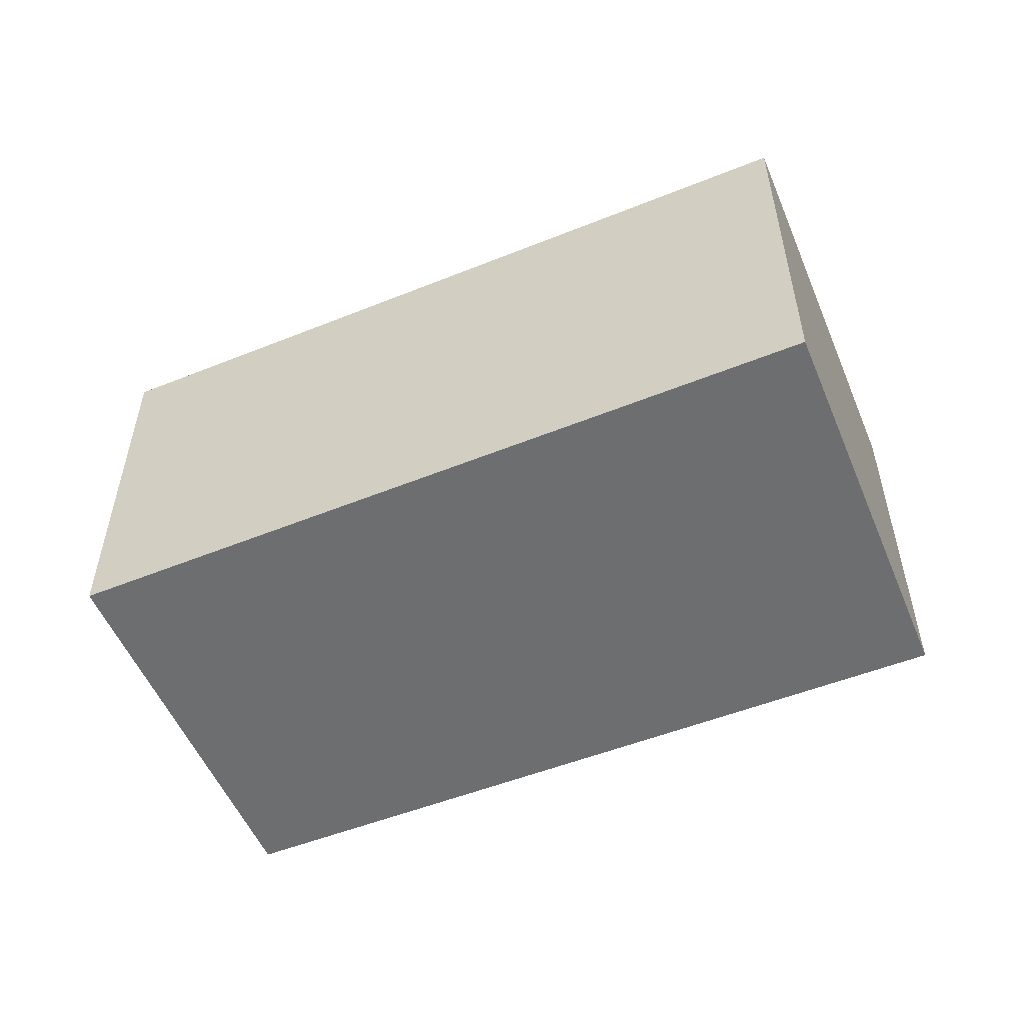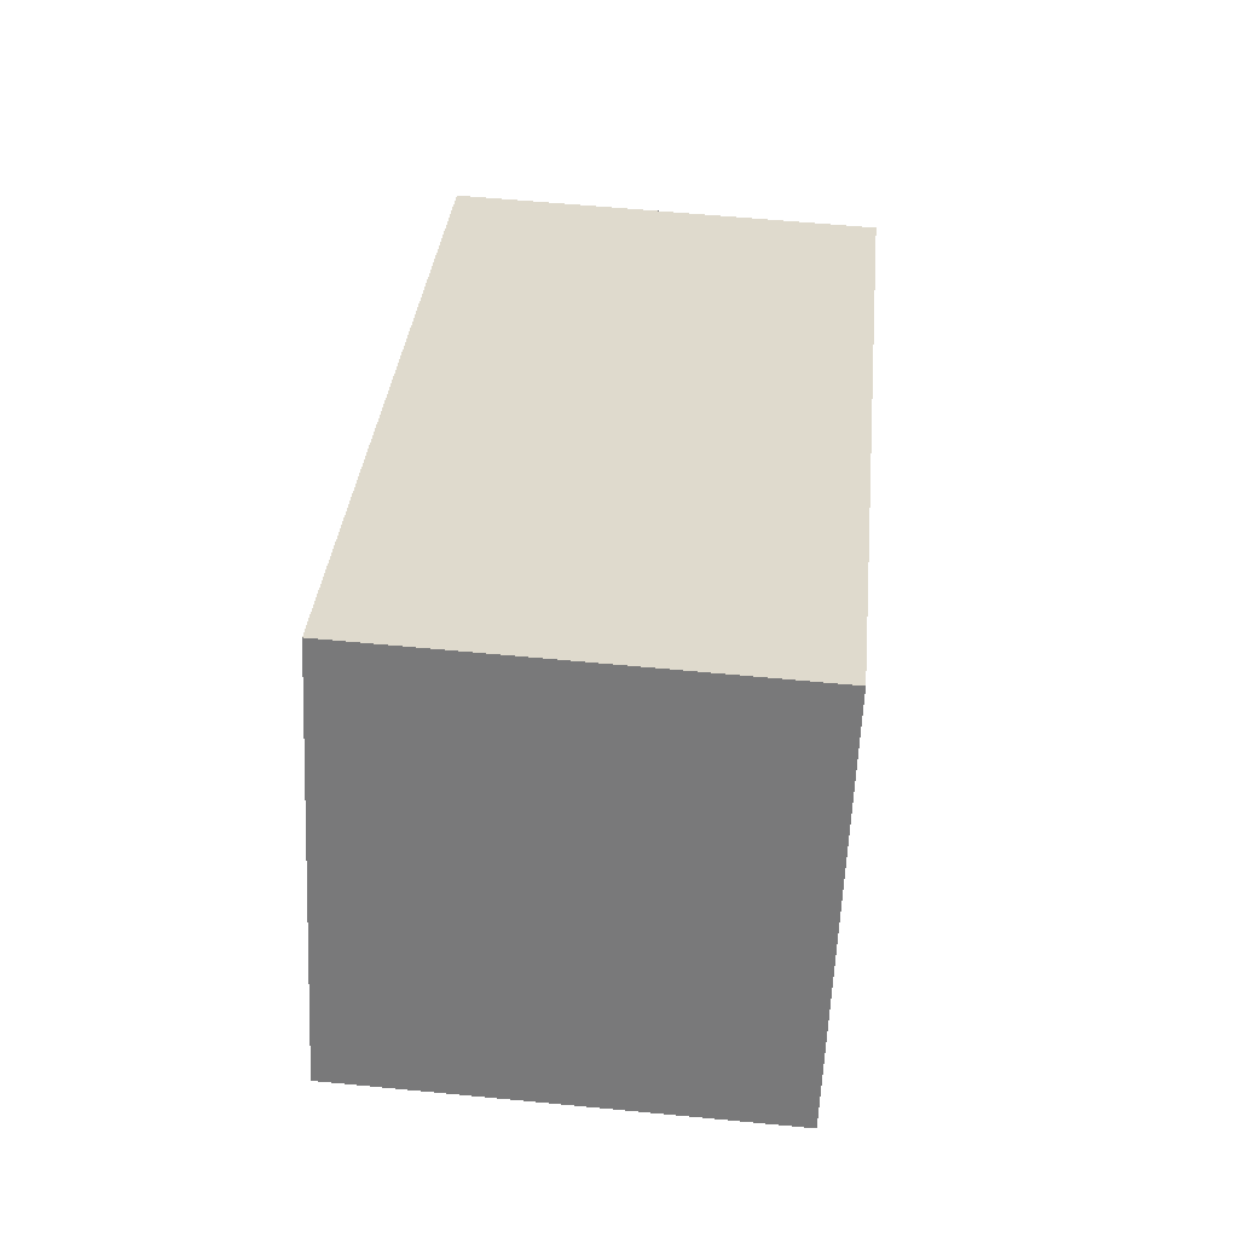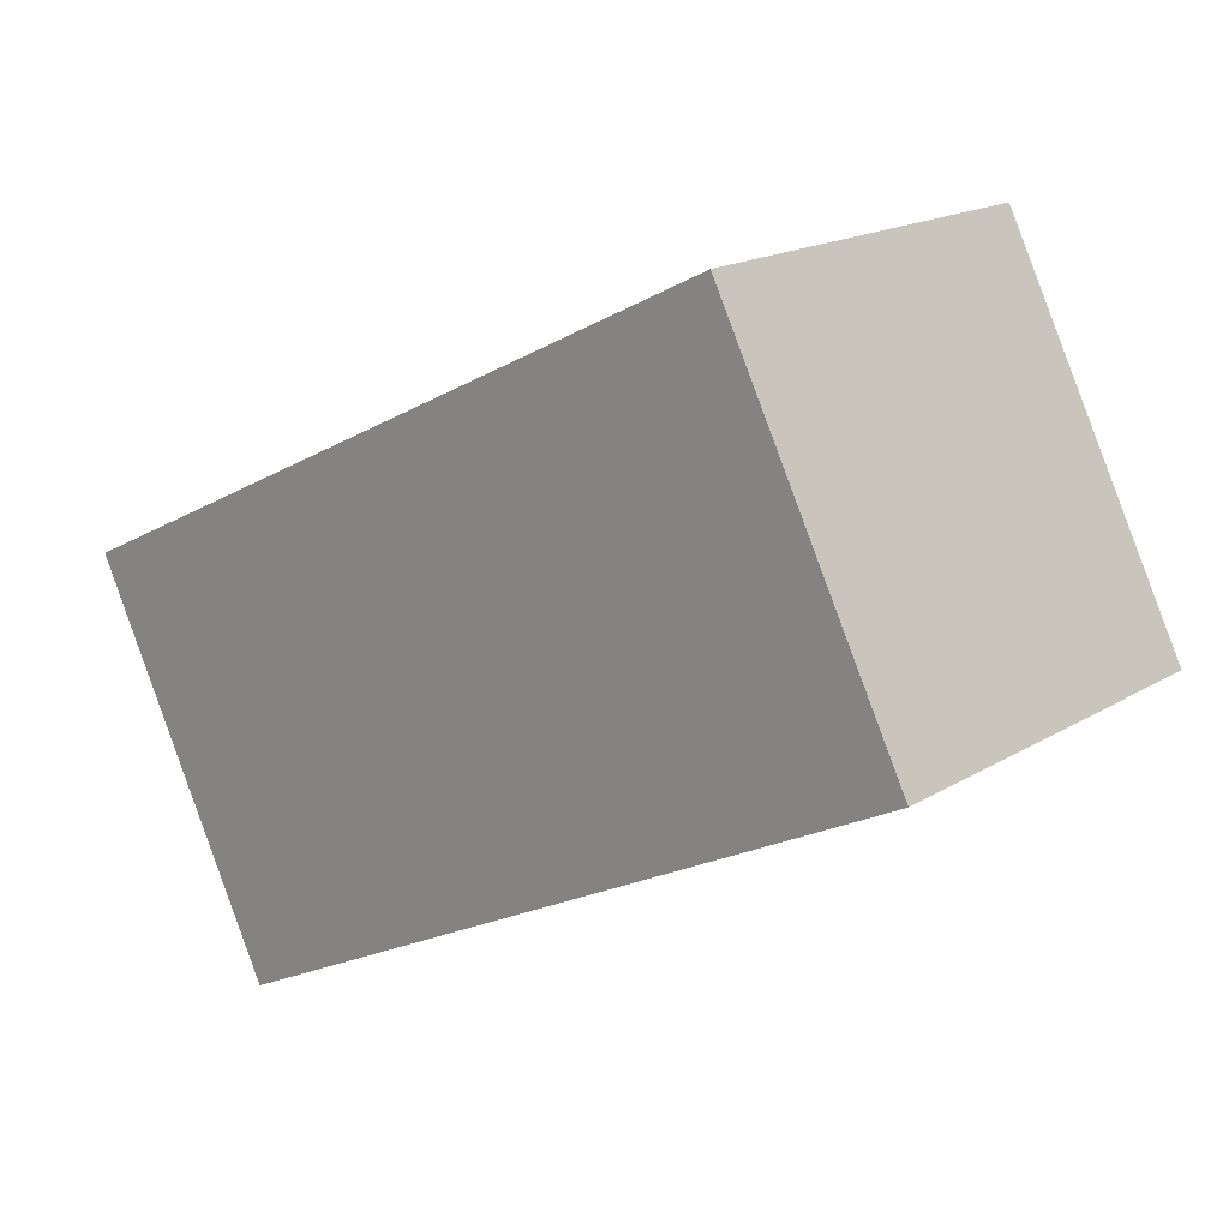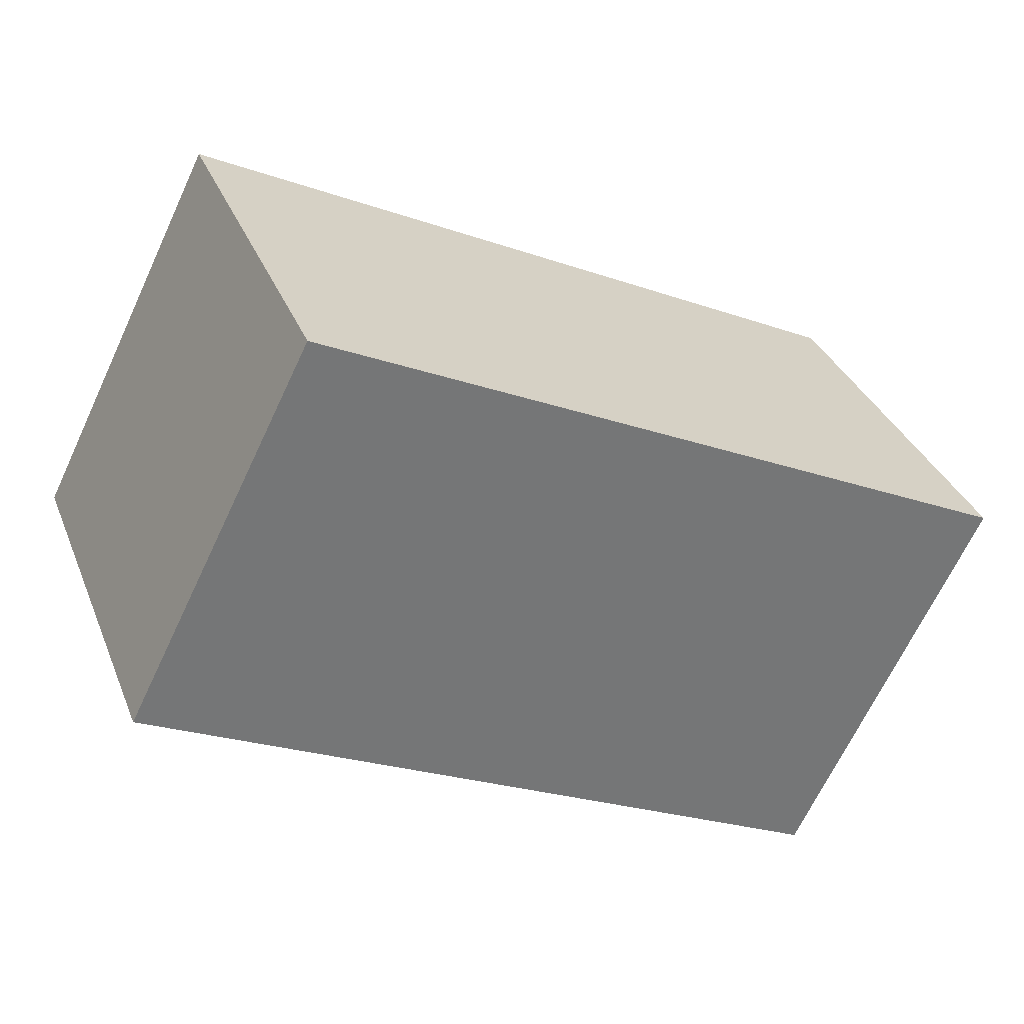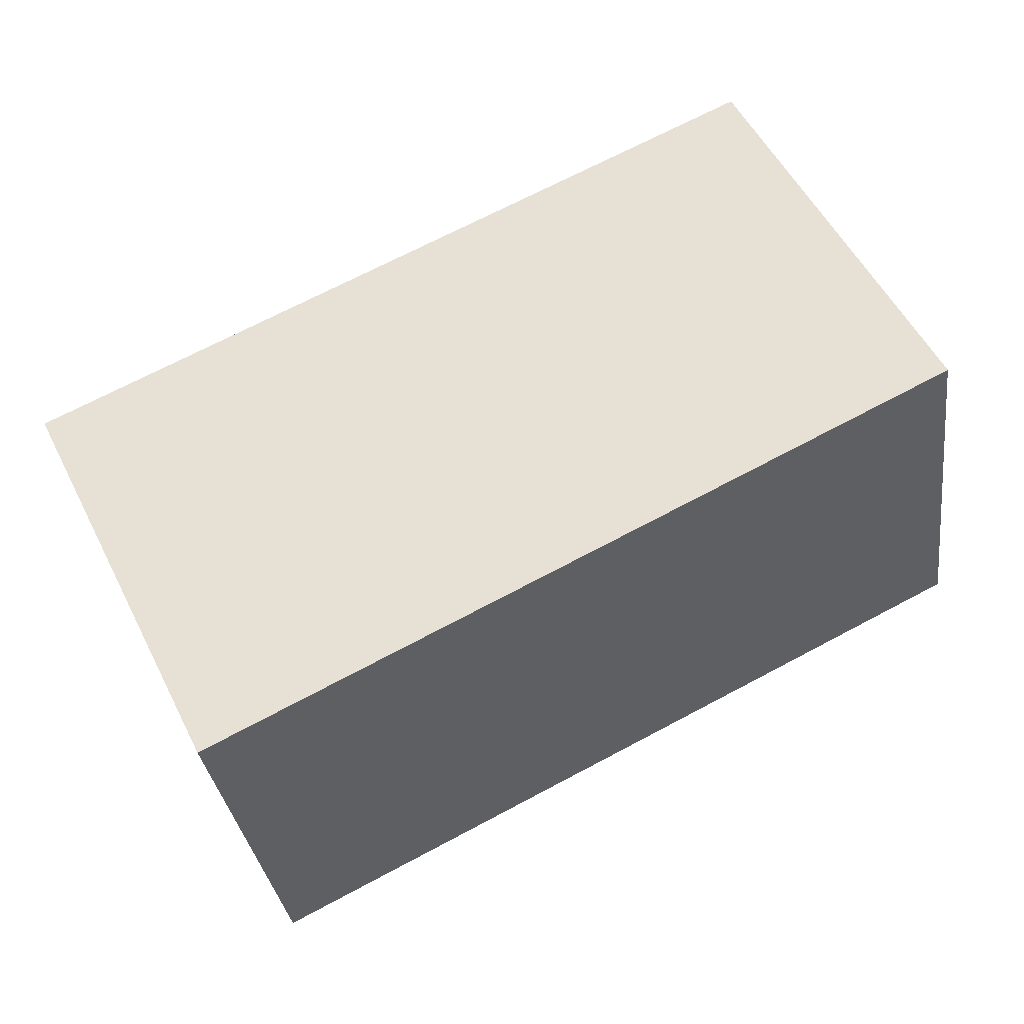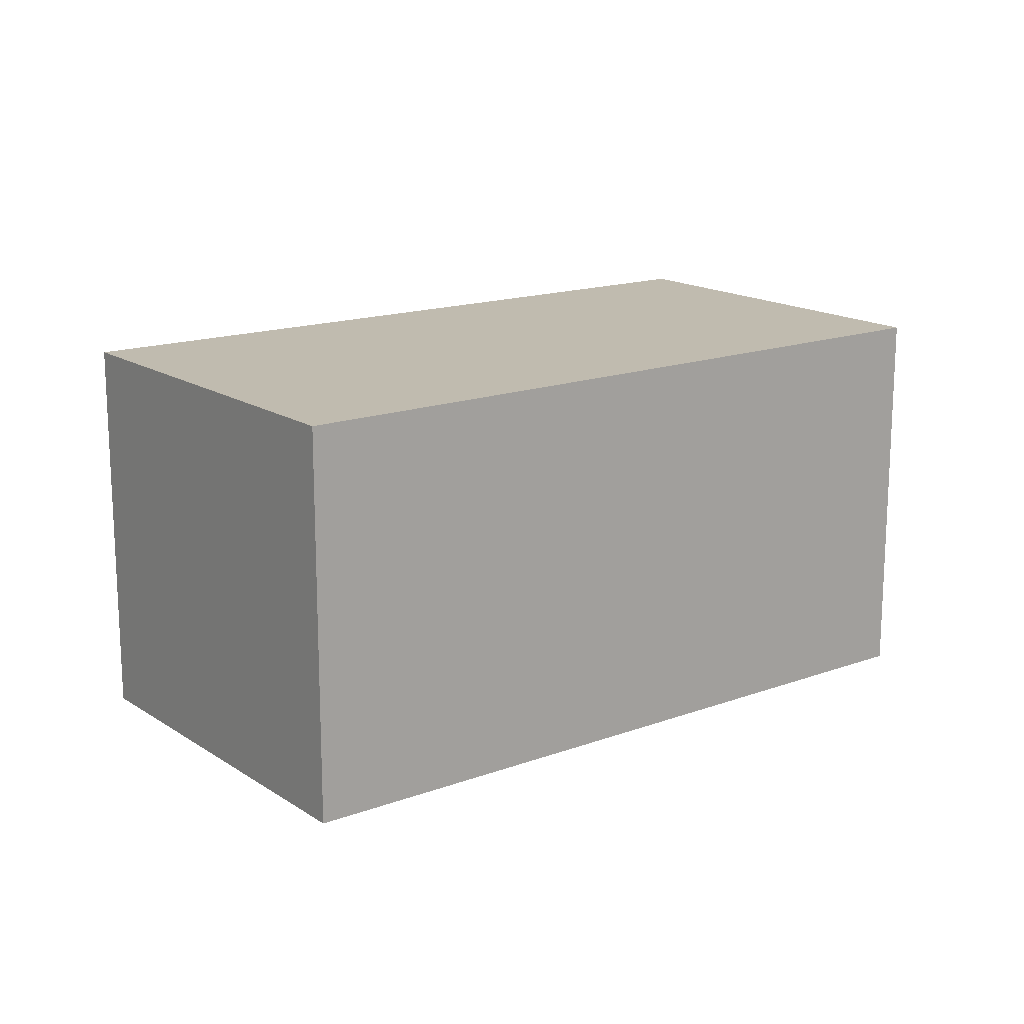
<metadata>
{"format":"obj","ext":"obj","renderer":"f3d","projection":"perspective","resolution":1024,"background":"white","views":[{"elev":-54.3,"azim":176.2,"up":"+Y"},{"elev":58.5,"azim":95.7,"up":"+Z"},{"elev":17.7,"azim":40.2,"up":"+Z"},{"elev":34.0,"azim":160.0,"up":"+Z"},{"elev":-32.8,"azim":7.7,"up":"+Z"},{"elev":16.1,"azim":-63.5,"up":"+Y"}]}
</metadata>
<code>
v  6.466 3.663 3.184
v  1.714 3.663 -3.48
v  7.798e-05 3.663 -0.0001157
v  8.177 3.663 -0.1955
v  8.177 1.196e-17 -0.1954
v  0 0 0
v  1.714 2.131e-16 -3.48
v  6.466 -1.949e-16 3.184
g defaultobject
f 1 2 3
f 2 1 4
f 5 6 7
f 6 5 8
f 5 1 8
f 1 5 4
f 2 5 7
f 5 2 4
f 3 7 6
f 7 3 2
f 8 3 6
f 3 8 1

</code>
